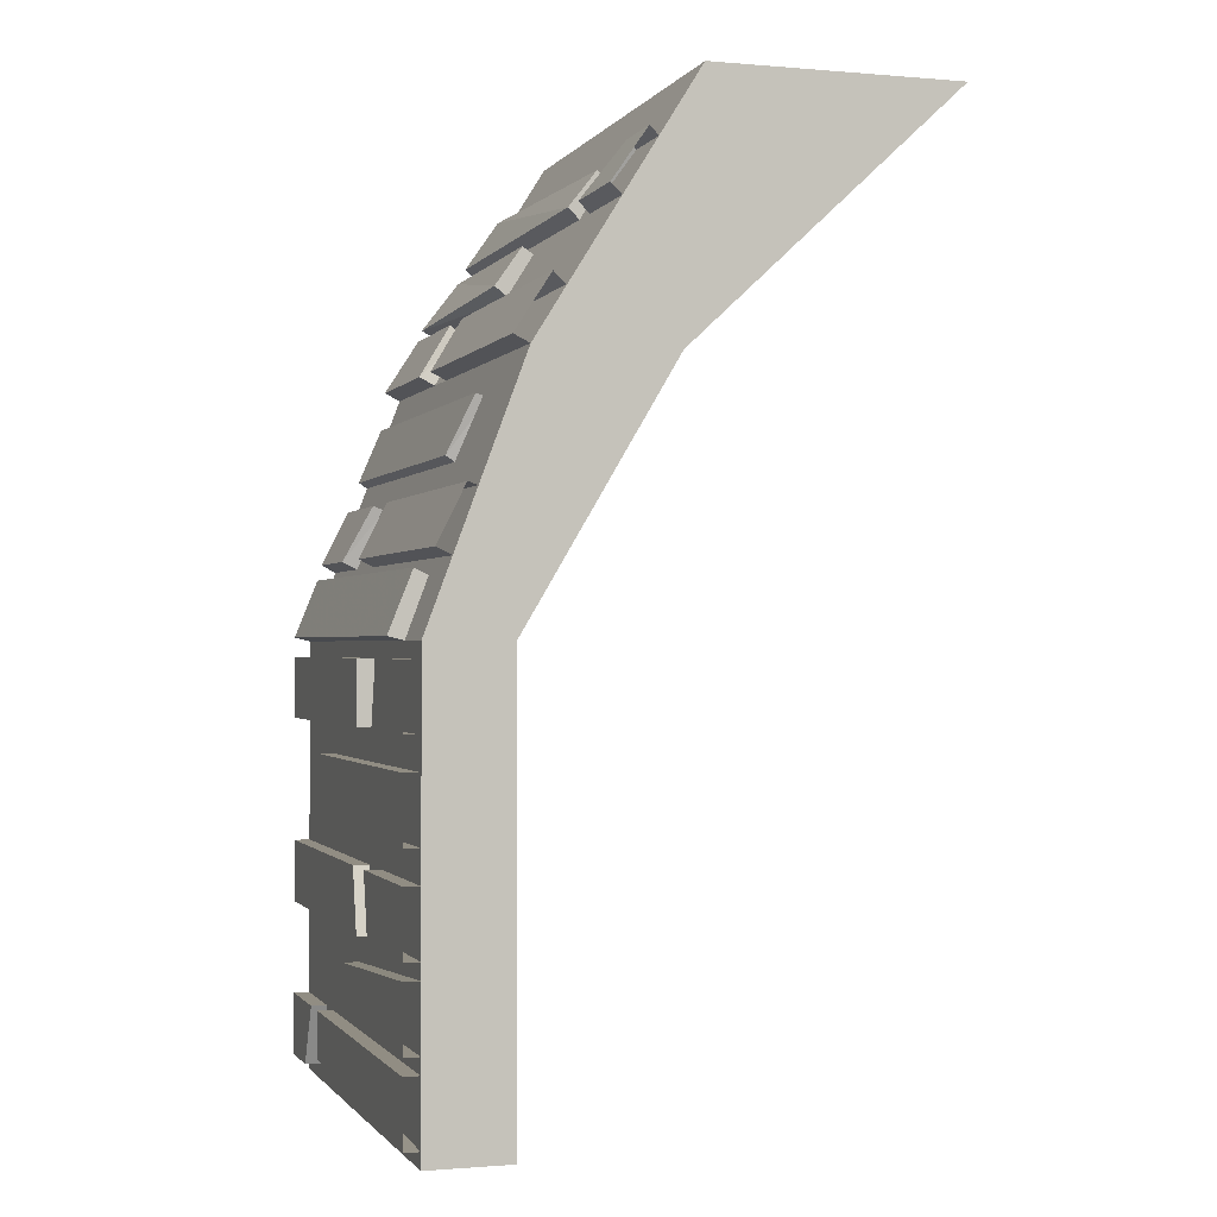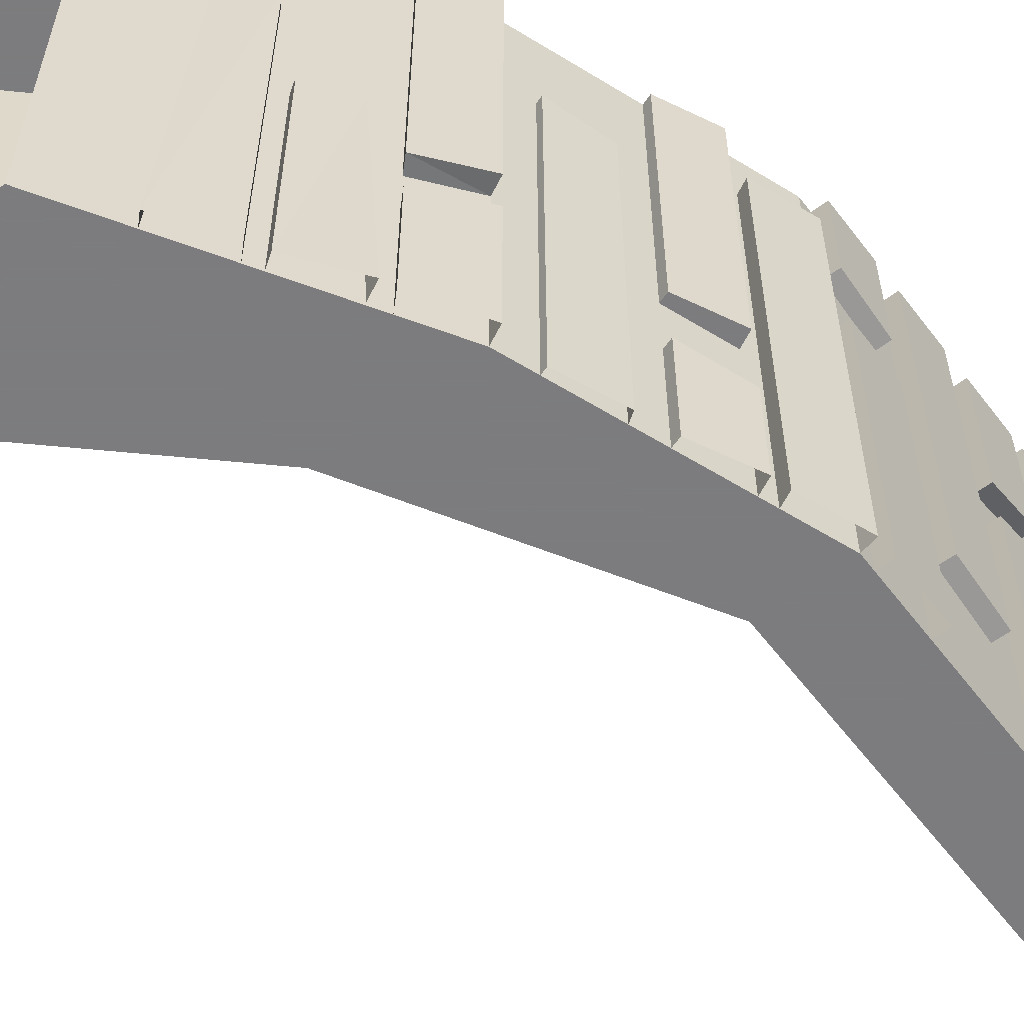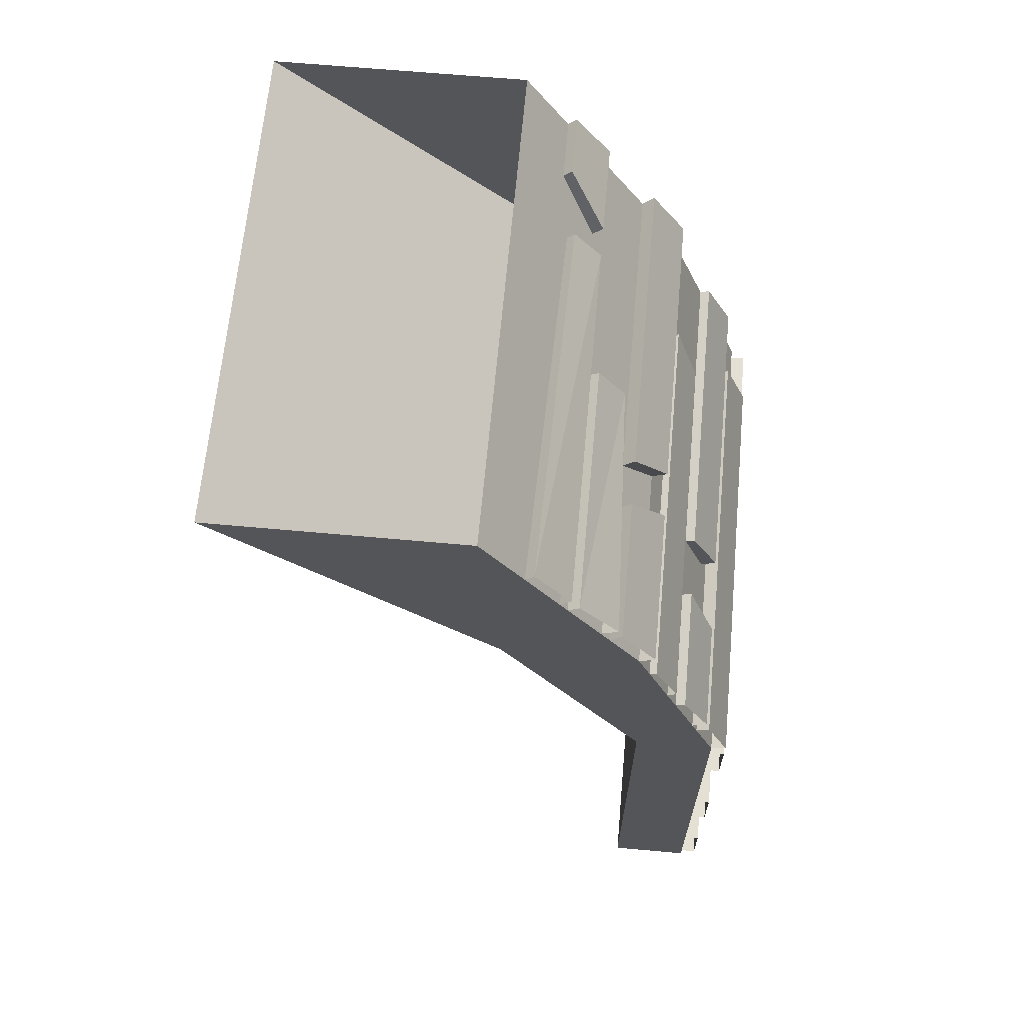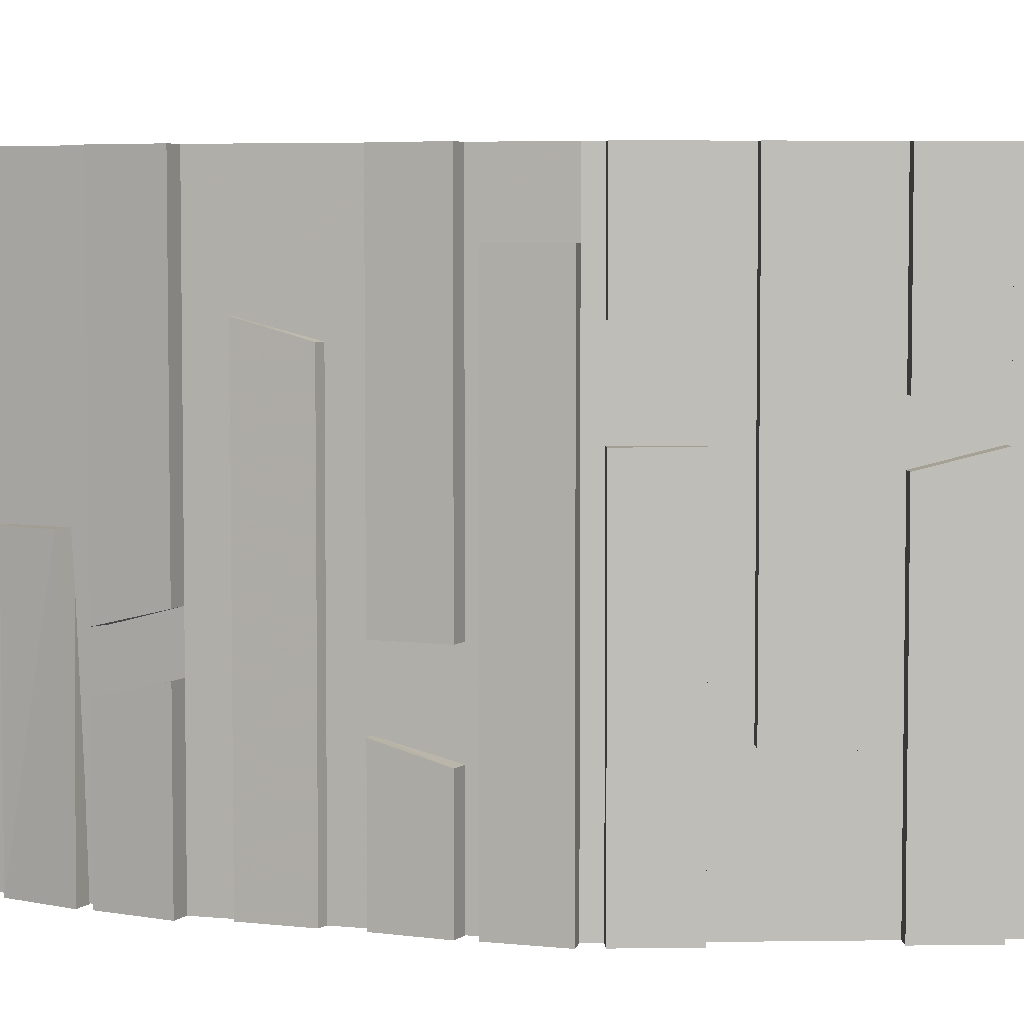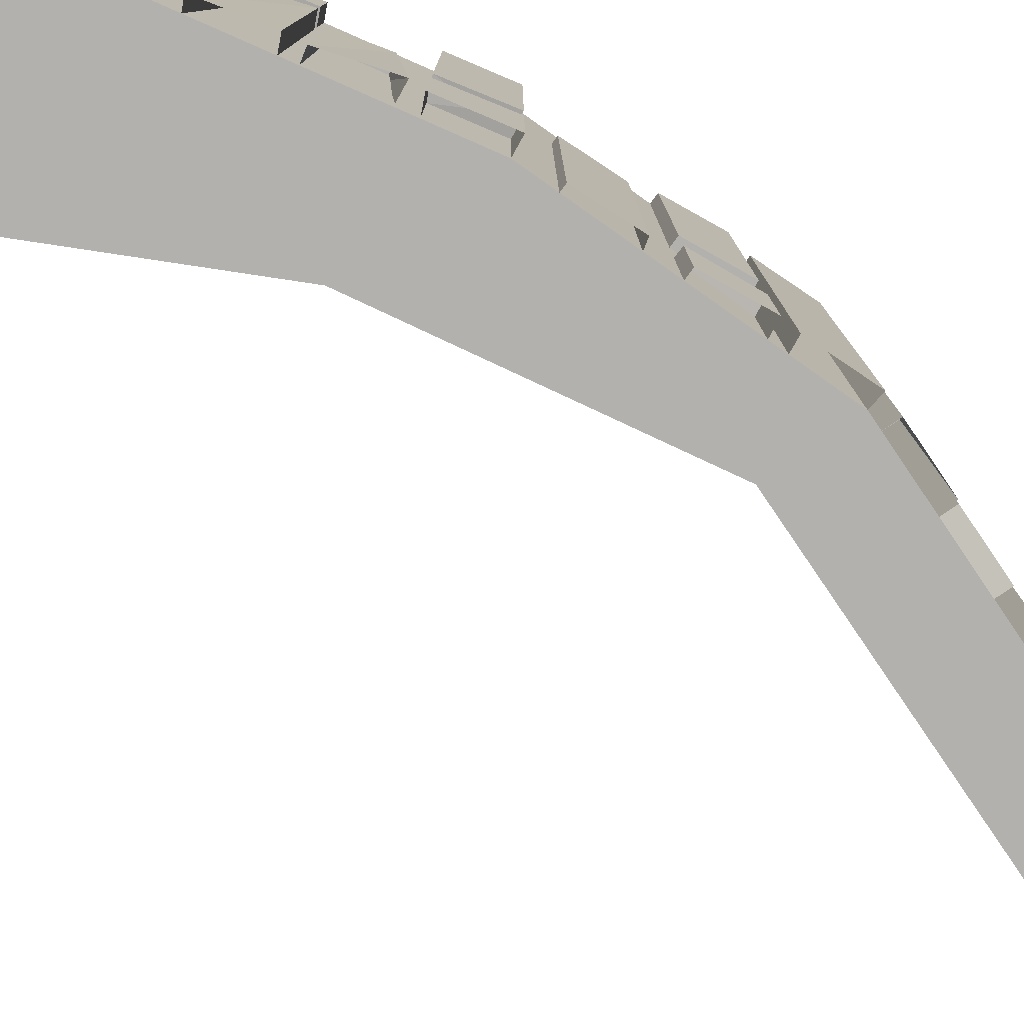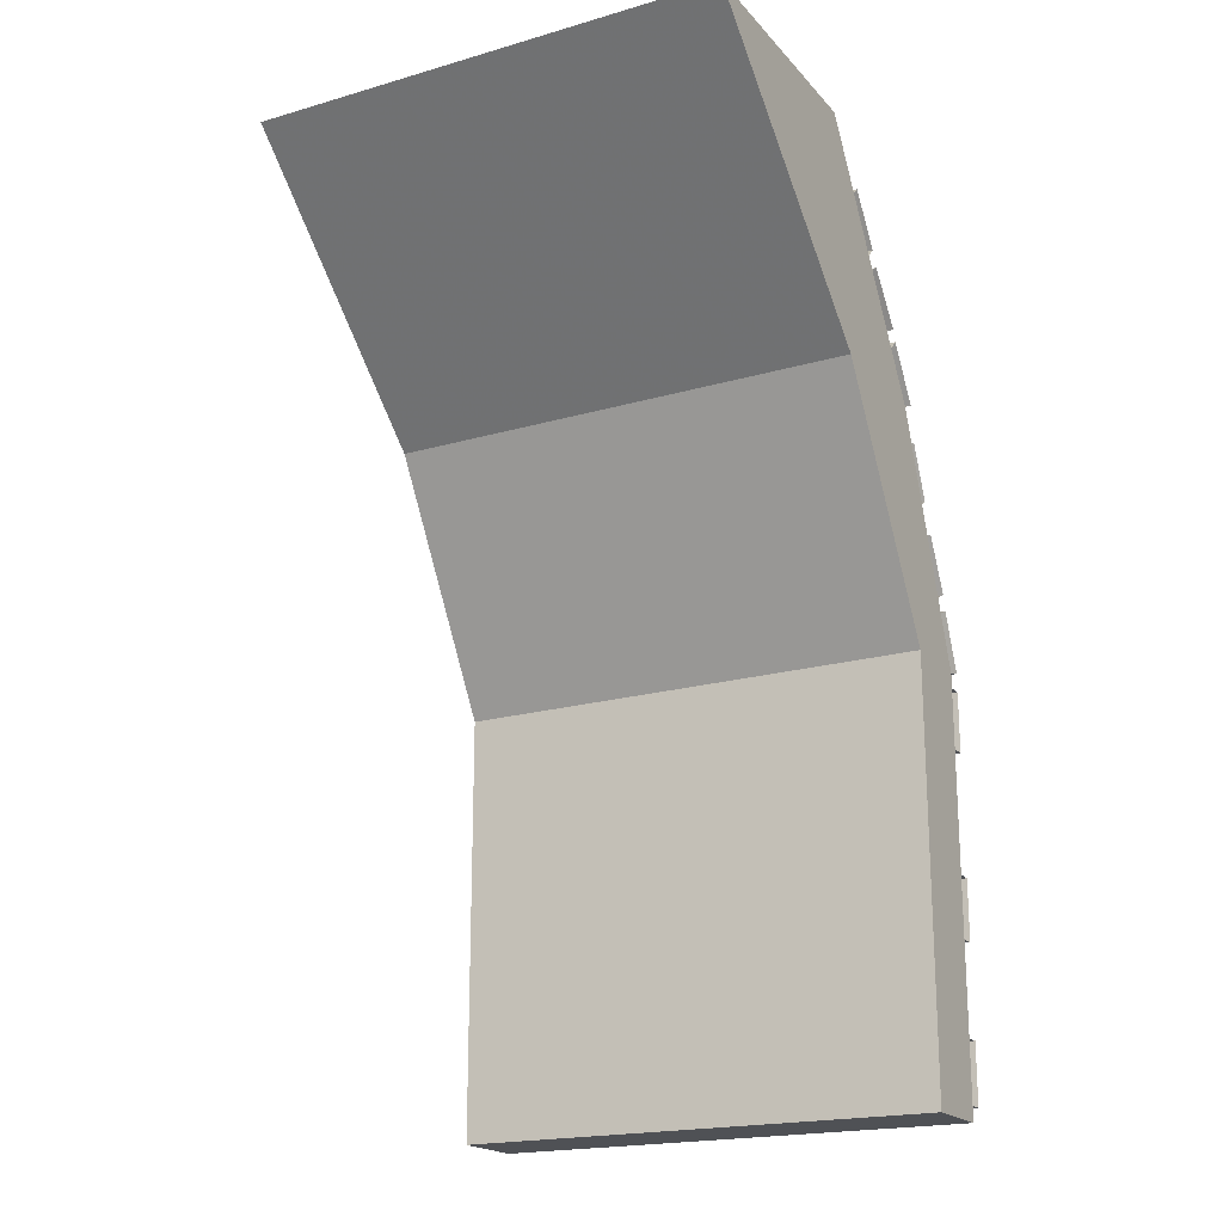
<metadata>
{"format":"obj","ext":"obj","renderer":"f3d","projection":"perspective","resolution":1024,"background":"white","views":[{"elev":-0.9,"azim":-17.7,"up":"+Y"},{"elev":-58.9,"azim":-142.9,"up":"+Z"},{"elev":65.3,"azim":-174.8,"up":"+Y"},{"elev":5.1,"azim":-92.6,"up":"+Z"},{"elev":-79.3,"azim":-145.7,"up":"+Z"},{"elev":-19.5,"azim":118.4,"up":"+Y"}]}
</metadata>
<code>
v -0.5312 -1.531 0.5
v -0.5312 -1.406 0.5
v -0.5312 -1.406 0.1875
v -0.5312 -1.531 0.2188
v -0.5 -1.531 0.2188
v -0.5 -1.531 0.5
v -0.5312 -1.844 0.5
v -0.5312 -1.719 0.5
v -0.5312 -1.719 -0.25
v -0.5312 -1.812 -0.25
v -0.5 -1.844 0.5
v -0.5 -1.812 -0.25
v -0.5 -1.719 -0.25
v -0.5 -1.719 0.5
v -0.5312 -1.531 0.125
v -0.5312 -1.406 0.09375
v -0.5312 -1.406 -0.5
v -0.5312 -1.531 -0.5
v -0.5 -1.531 0.125
v -0.5 -1.406 0.09375
v -0.5 -1.406 -0.5
v -0.5312 -1.156 0.125
v -0.5312 -1.031 0.125
v -0.5312 -1.031 -0.5
v -0.5312 -1.156 -0.5
v -0.5 -1.156 0.125
v -0.5 -1.031 0.125
v -0.5 -1.031 -0.5
v -0.5312 -1.844 -0.375
v -0.5312 -1.719 -0.3125
v -0.5312 -1.719 -0.5
v -0.5312 -1.844 -0.5
v -0.5 -1.844 -0.375
v -0.5 -1.719 -0.3125
v -0.5 -1.719 -0.5
v -0.5312 -1.031 0.5
v -0.5312 -1.031 0.2812
v -0.5312 -1.156 0.25
v -0.5312 -1.156 0.5
v -0.5 -1.156 0.5
v -0.5 -1.156 0.25
v -0.5 -1.031 0.2812
v -0.5 -1.031 0.5
v -0.5 -1.406 0.1875
v -0.5 -1.406 0.5
v -0.5312 -1.344 0.5
v -0.5312 -1.219 0.5
v -0.5312 -1.219 -0.25
v -0.5312 -1.344 -0.2812
v -0.5 -1.344 0.5
v -0.5 -1.344 -0.2812
v -0.5 -1.219 -0.25
v -0.5 -1.219 0.5
v -0.5312 -1.688 0.5
v -0.5312 -1.562 0.5
v -0.5312 -1.594 0
v -0.5312 -1.688 0
v -0.5 -1.688 0.5
v -0.5 -1.688 0
v -0.5 -1.594 0
v -0.5 -1.562 0.5
v -0.5 -1.156 -0.5
v -0.5 -1.531 -0.5
v -0.5 -1.844 -0.5
v -0.4219 -0.7344 -0.125
v -0.4766 -0.8438 -0.125
v -0.4766 -0.8438 0.5
v -0.4219 -0.7344 0.5
v -0.3984 -0.7422 -0.125
v -0.4453 -0.8594 -0.125
v -0.4453 -0.8594 0.5
v -0.4766 -0.8438 -0.5
v -0.4766 -0.8438 -0.2812
v -0.4219 -0.7344 -0.25
v -0.4219 -0.7344 -0.5
v -0.3984 -0.7422 -0.5
v -0.3984 -0.7422 -0.25
v -0.4453 -0.8594 -0.2812
v -0.4453 -0.8594 -0.5
v -0.4844 -0.875 0.375
v -0.4531 -0.8906 0.375
v -0.4531 -0.8906 -0.5
v -0.4844 -0.875 -0.5
v -0.5312 -0.9922 0.375
v -0.5 -1 0.375
v -0.5312 -0.9922 -0.5
v -0.5 -1 -0.5
v -0.3984 -0.7422 0.5
v -0.3516 -0.5625 0.2812
v -0.3281 -0.5703 0.2812
v -0.3281 -0.5703 -0.5
v -0.3516 -0.5625 -0.5
v -0.3984 -0.6719 0.25
v -0.375 -0.6875 0.25
v -0.3984 -0.6719 -0.5
v -0.375 -0.6875 -0.5
v -0.1016 -0.1172 -0.5
v -0.1719 -0.2188 -0.5
v -0.1719 -0.2188 0.25
v -0.1172 -0.1484 0.25
v -0.07812 -0.1406 -0.5
v -0.1016 -0.1641 0.25
v -0.1484 -0.2422 0.25
v -0.1484 -0.2422 -0.5
v -0.1016 -0.1172 0.375
v -0.1719 -0.2188 0.3125
v -0.1719 -0.2188 0.5
v -0.1016 -0.1172 0.5
v -0.07812 -0.1406 0.375
v -0.1484 -0.2422 0.3125
v -0.1484 -0.2422 0.5
v -0.1875 -0.25 -0.5
v -0.2656 -0.3516 -0.5
v -0.2422 -0.3281 0
v -0.1875 -0.25 0
v -0.1641 -0.2656 -0.5
v -0.1641 -0.2656 0
v -0.2109 -0.3516 0
v -0.2344 -0.3672 -0.5
v -0.2734 -0.375 -0.5
v -0.3438 -0.4844 -0.5
v -0.3438 -0.4844 -0.1875
v -0.2734 -0.375 -0.2188
v -0.25 -0.3984 -0.2188
v -0.25 -0.3984 -0.5
v -0.2734 -0.375 -0.125
v -0.3438 -0.4844 -0.09375
v -0.3438 -0.4844 0.5
v -0.2734 -0.375 0.5
v -0.25 -0.3984 -0.125
v -0.3125 -0.5 -0.09375
v -0.3125 -0.5 0.5
v -0.25 -0.3984 0.5
v -0.3125 -0.5 -0.1875
v -0.3125 -0.5 -0.5
v -0.07812 -0.1406 0.5
v 0 0 0.5
v 0 0 -0.5
v 0.5 0 0.5
v -0.03906 -0.5 0.5
v 0.5 0 -0.5
v -0.03906 -0.5 -0.5
v -0.3359 -1 -0.5
v -0.5 -1 0.5
v -0.3359 -1 0.5
v -0.3359 -1.875 0.5
v -0.3359 -1.875 -0.5
v -0.5 -1.875 -0.5
v -0.5 -1.875 0.5
f 1 2 3
f 1 3 4
f 7 8 9
f 7 9 10
f 15 16 17
f 15 17 18
f 22 23 24
f 22 24 25
f 29 30 31
f 29 31 32
f 36 37 38
f 36 38 39
f 65 66 67
f 65 67 68
f 72 73 74
f 72 74 75
f 97 98 99
f 97 99 100
f 105 106 107
f 105 107 108
f 120 121 122
f 120 122 123
f 126 127 128
f 126 128 129
f 1 4 5
f 1 5 6
f 7 10 11
f 11 10 12
f 12 10 9
f 12 9 13
f 13 9 8
f 13 8 14
f 15 18 19
f 15 19 20
f 15 20 16
f 16 20 21
f 16 21 17
f 22 25 26
f 22 26 27
f 22 27 23
f 23 27 28
f 23 28 24
f 29 32 33
f 29 33 34
f 29 34 30
f 30 34 35
f 30 35 31
f 39 38 40
f 40 38 41
f 41 38 37
f 41 37 42
f 42 37 36
f 42 36 43
f 3 44 5
f 3 5 4
f 2 45 44
f 2 44 3
f 46 49 50
f 50 49 51
f 51 49 48
f 51 48 52
f 52 48 47
f 52 47 53
f 54 57 58
f 58 57 59
f 59 57 56
f 59 56 60
f 60 56 55
f 60 55 61
f 25 62 26
f 18 63 19
f 32 64 33
f 65 68 69
f 65 69 70
f 65 70 66
f 66 70 71
f 66 71 67
f 75 74 76
f 76 74 77
f 77 74 73
f 77 73 78
f 78 73 72
f 78 72 79
f 80 81 82
f 80 82 83
f 80 84 81
f 81 84 85
f 85 84 86
f 85 86 87
f 68 88 69
f 89 90 91
f 89 91 92
f 89 93 90
f 90 93 94
f 94 93 95
f 94 95 96
f 97 100 101
f 101 100 102
f 102 100 99
f 102 99 103
f 103 99 98
f 103 98 104
f 105 108 109
f 105 109 110
f 105 110 106
f 106 110 111
f 106 111 107
f 112 115 116
f 116 115 117
f 117 115 114
f 117 114 118
f 118 114 113
f 118 113 119
f 120 123 124
f 120 124 125
f 126 129 130
f 126 130 131
f 126 131 127
f 127 131 132
f 127 132 128
f 129 133 130
f 122 134 124
f 122 124 123
f 121 135 134
f 121 134 122
f 108 136 109
f 46 47 48
f 46 48 49
f 54 55 56
f 54 56 57
f 80 83 84
f 89 92 93
f 83 86 84
f 92 95 93
f 112 113 114
f 112 114 115
f 137 138 135
f 137 135 132
f 139 140 141
f 141 140 142
f 135 87 132
f 132 87 144
f 140 145 142
f 142 145 143
f 143 145 146
f 143 146 147
f 87 148 144
f 144 148 149
f 137 132 139
f 139 132 140
f 141 142 138
f 138 142 135
f 135 142 143
f 135 143 87
f 132 144 140
f 140 144 145
f 143 147 87
f 87 147 148
f 144 149 145
f 145 149 146
f 146 149 148
f 146 148 147

</code>
